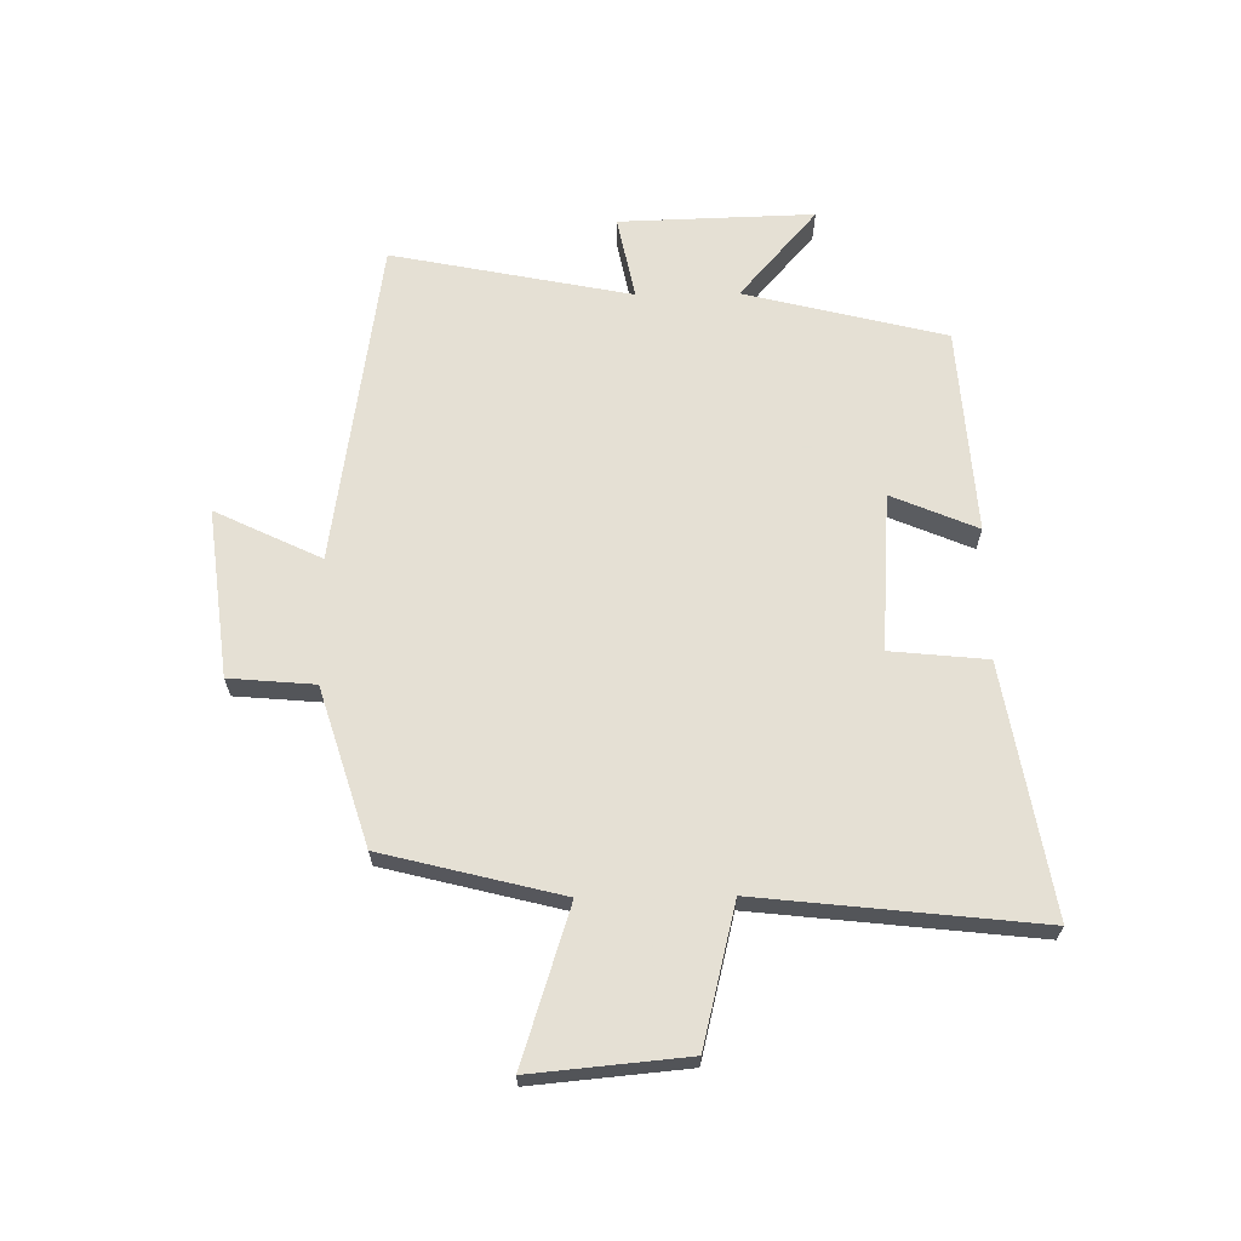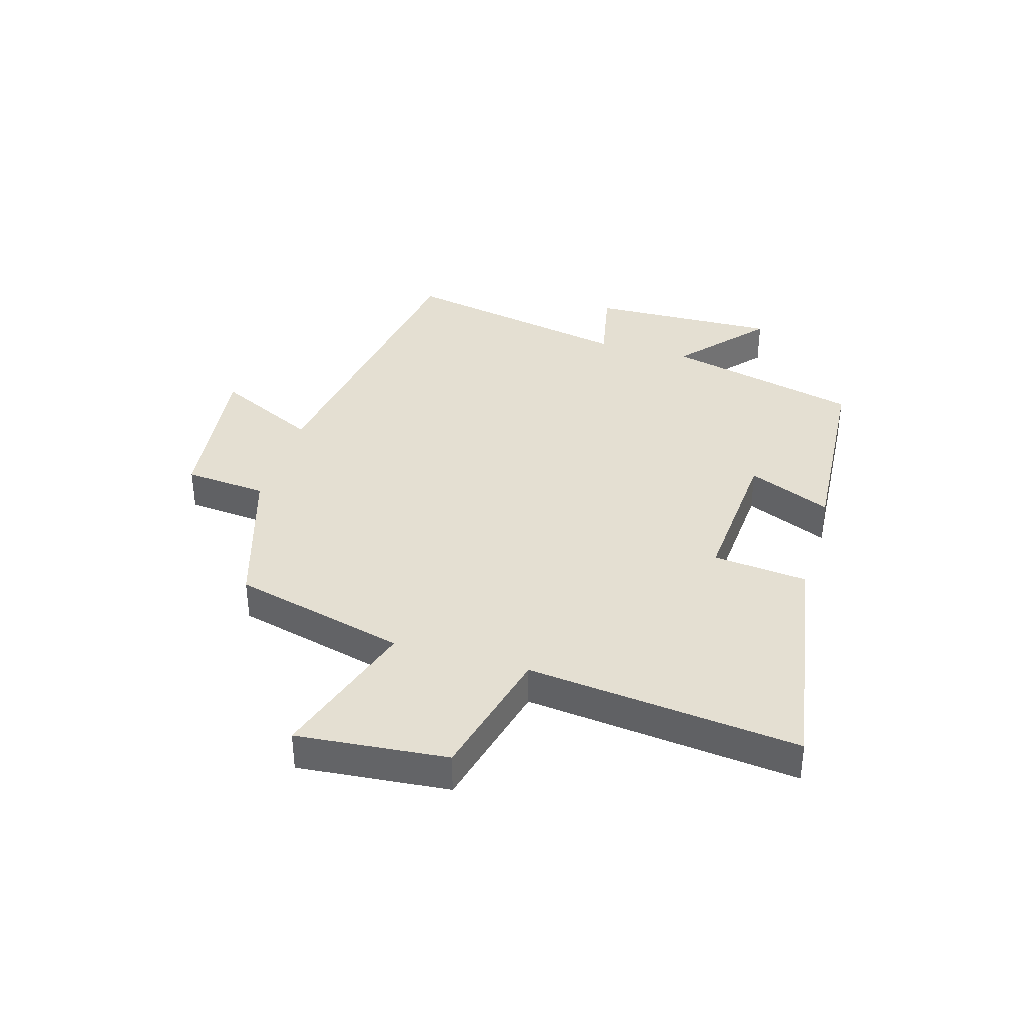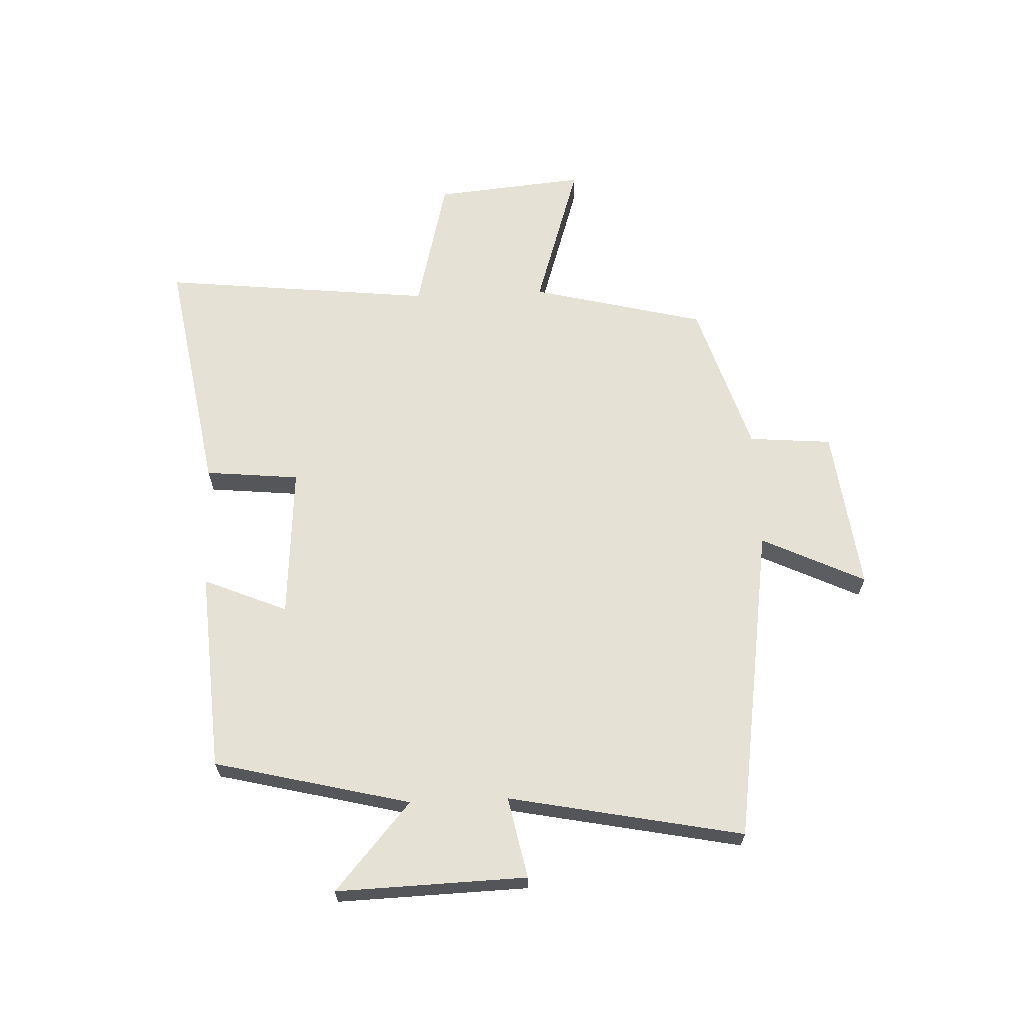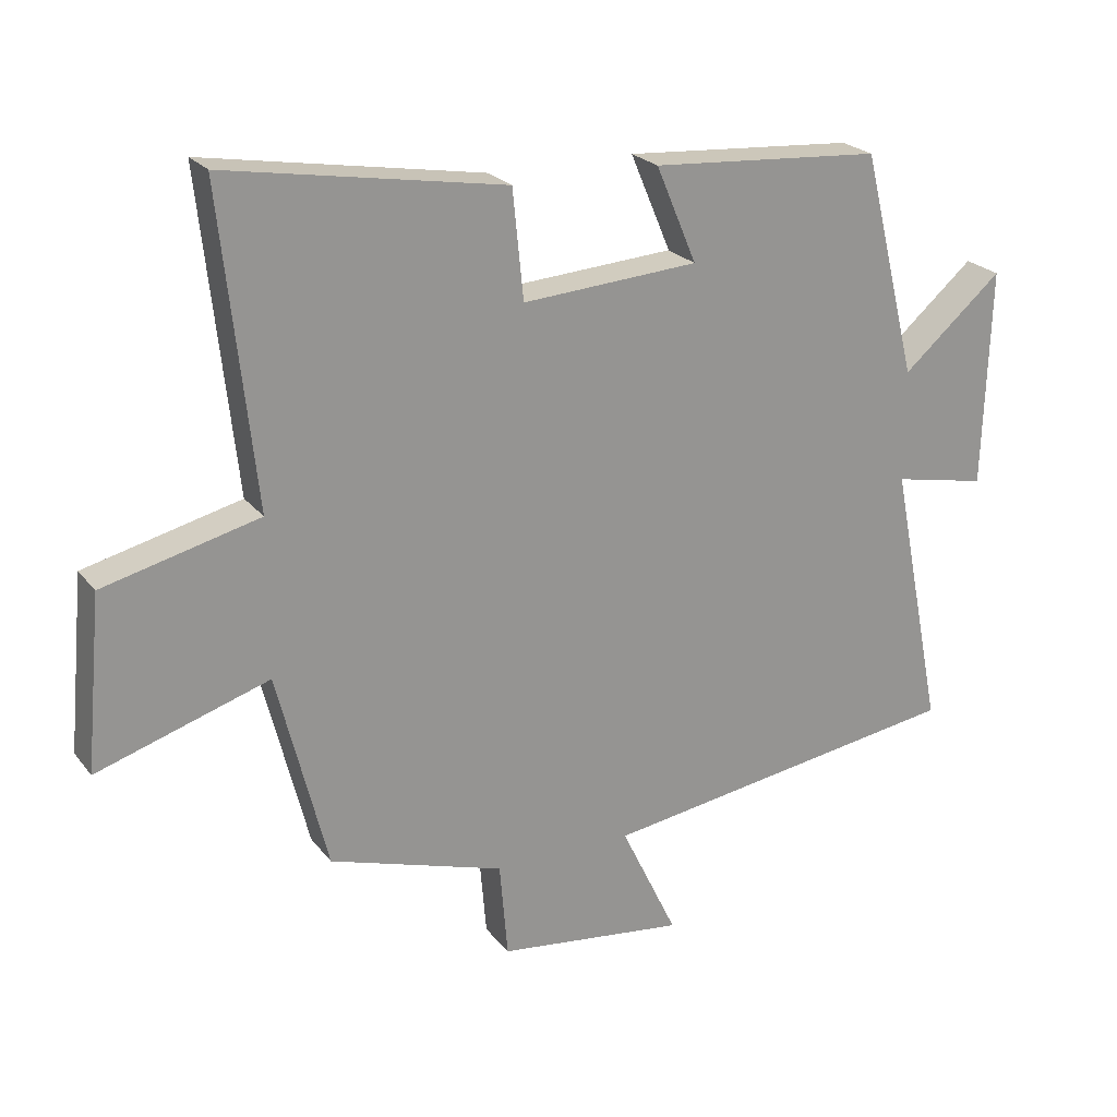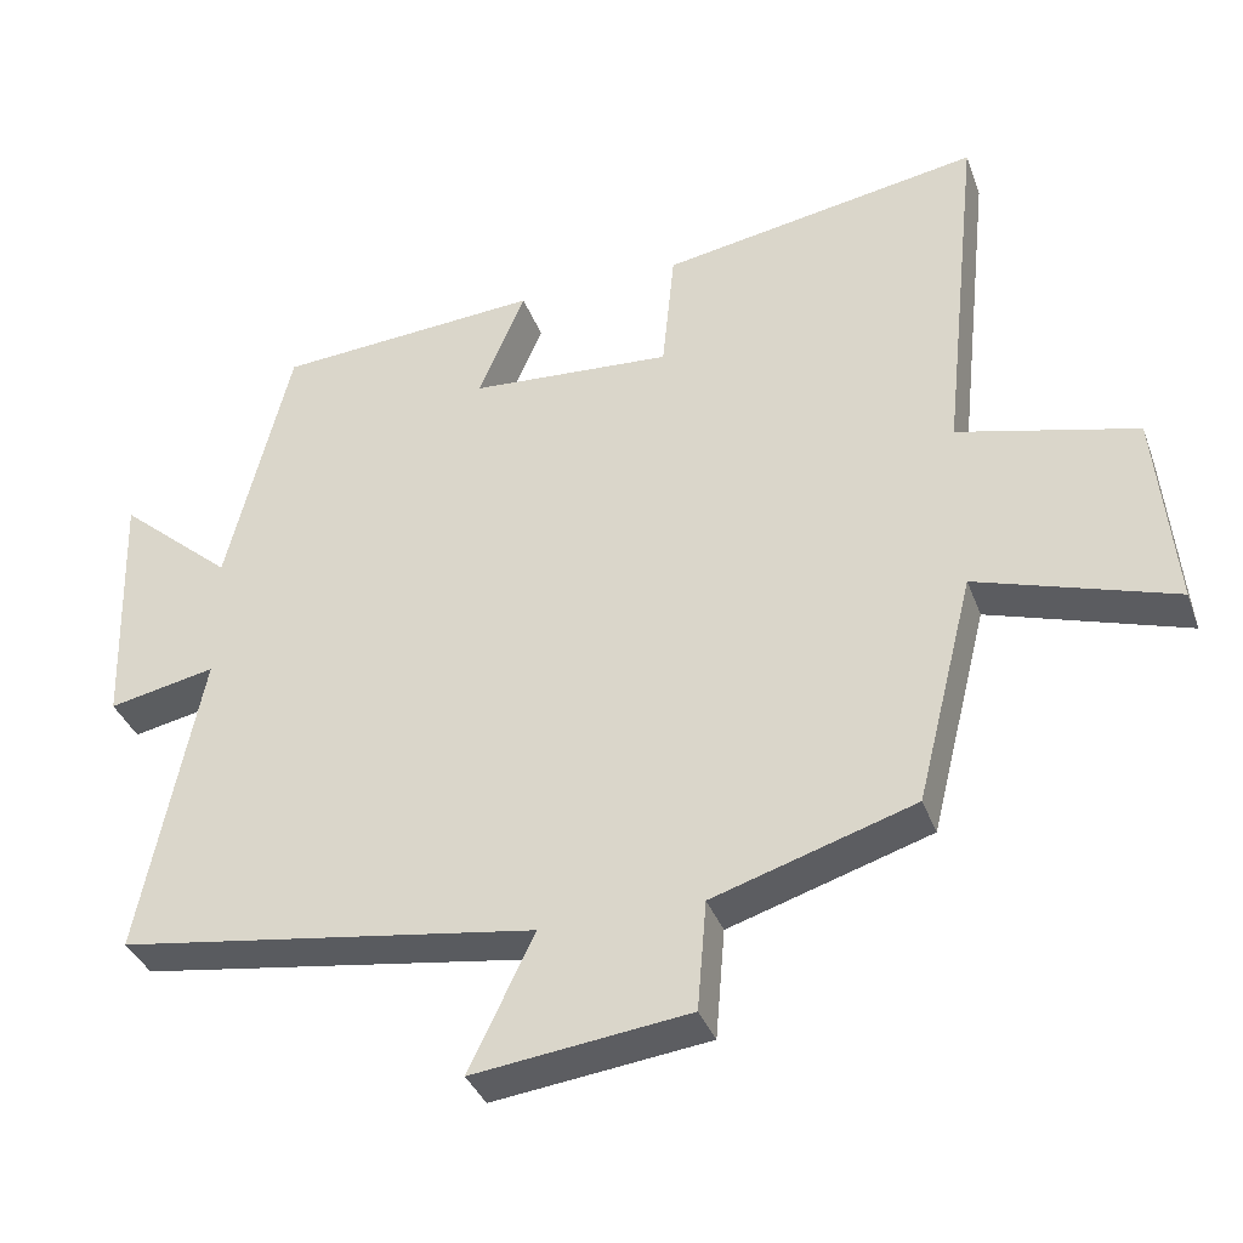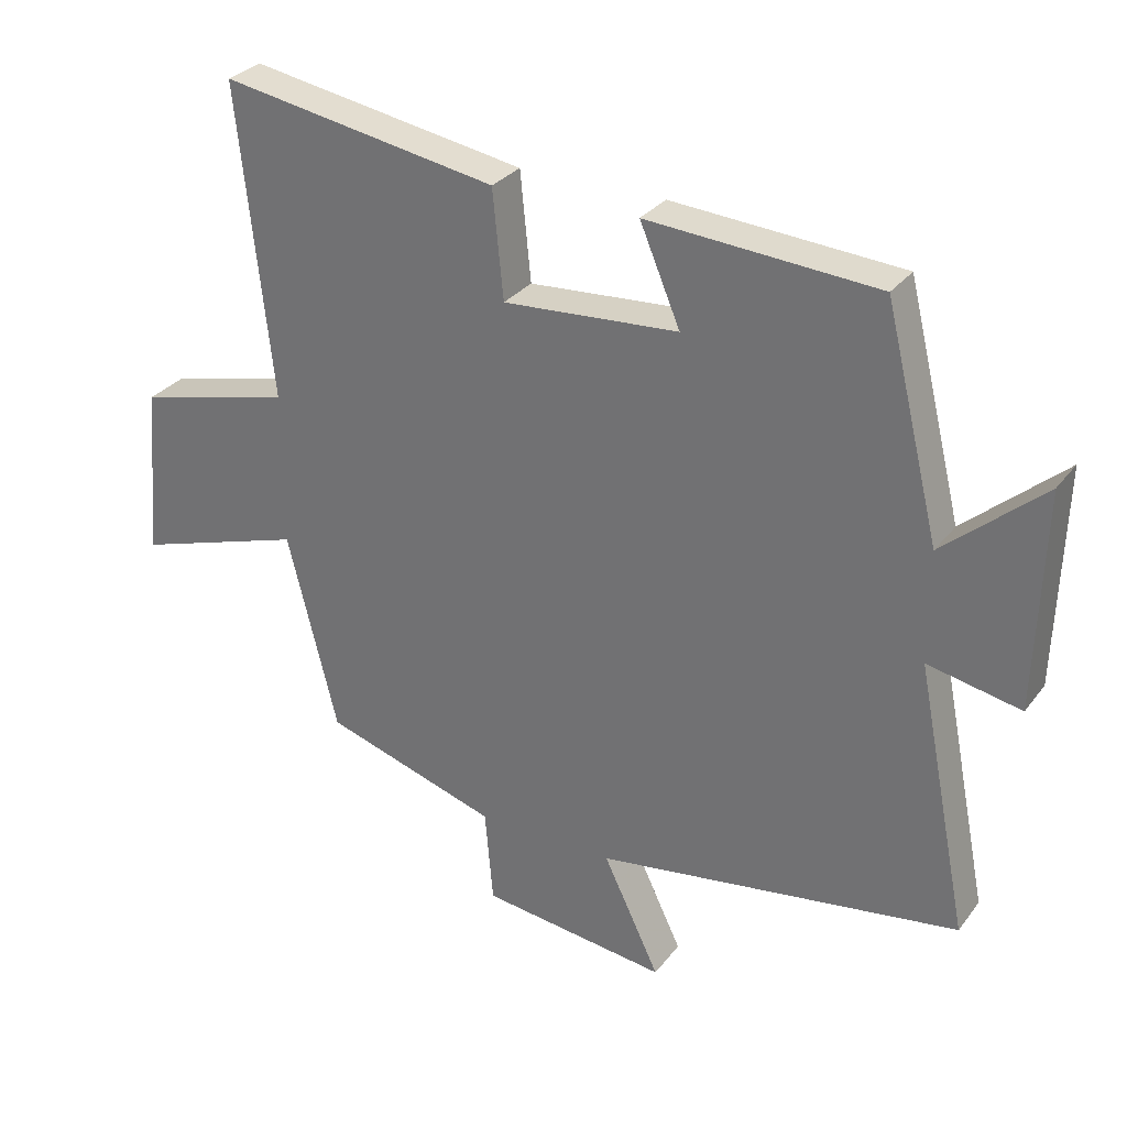
<metadata>
{"format":"obj","ext":"obj","renderer":"f3d","projection":"perspective","resolution":1024,"background":"white","views":[{"elev":65.9,"azim":-90.7,"up":"+Y"},{"elev":37.0,"azim":-73.5,"up":"+Y"},{"elev":64.8,"azim":87.6,"up":"+Y"},{"elev":23.0,"azim":-27.8,"up":"+Z"},{"elev":-36.3,"azim":-161.1,"up":"+Z"},{"elev":30.0,"azim":30.1,"up":"+Z"}]}
</metadata>
<code>
v -0.55 0.07 0.57
v -0.139 0.07 0.5
v -0.123 0.07 0.34
v 0.137 0.07 0.358
v 0.077 0.07 0.5
v 0.418 0.07 0.476
v 0.5 0.07 0.144
v 0.648 0.07 0.272
v 0.638 0.07 -0.05
v 0.5 0.07 -0.022
v 0.579 0.07 -0.419
v 0.039 0.07 -0.5
v 0.123 0.07 -0.675
v -0.155 0.07 -0.641
v -0.167 0.07 -0.5
v -0.426 0.07 -0.419
v -0.5 0.07 -0.124
v -0.754 0.07 -0.205
v -0.73 0.07 0.051
v -0.5 0.07 0.108
v -0.55 0 0.57
v -0.139 0 0.5
v -0.123 0 0.34
v 0.137 0 0.358
v 0.077 0 0.5
v 0.418 0 0.476
v 0.5 0 0.144
v 0.648 0 0.272
v 0.638 0 -0.05
v 0.5 0 -0.022
v 0.579 0 -0.419
v 0.039 0 -0.5
v 0.123 0 -0.675
v -0.155 0 -0.641
v -0.167 0 -0.5
v -0.426 0 -0.419
v -0.5 0 -0.124
v -0.754 0 -0.205
v -0.73 0 0.051
v -0.5 0 0.108
f 17 18 19 20
f 15 16 17 20
f 15 20 1 2
f 12 13 14 15
f 10 11 12 15
f 7 8 9 10
f 4 5 6 7
f 3 4 7 10
f 15 2 3
f 3 10 15
f 40 39 38 37
f 40 37 36 35
f 22 21 40 35
f 35 34 33 32
f 35 32 31 30
f 30 29 28 27
f 27 26 25 24
f 30 27 24 23
f 23 22 35
f 35 30 23
f 1 21 22 2
f 2 22 23 3
f 3 23 24 4
f 4 24 25 5
f 5 25 26 6
f 6 26 27 7
f 7 27 28 8
f 8 28 29 9
f 9 29 30 10
f 10 30 31 11
f 11 31 32 12
f 12 32 33 13
f 13 33 34 14
f 14 34 35 15
f 15 35 36 16
f 16 36 37 17
f 17 37 38 18
f 18 38 39 19
f 19 39 40 20
f 20 40 21 1

</code>
